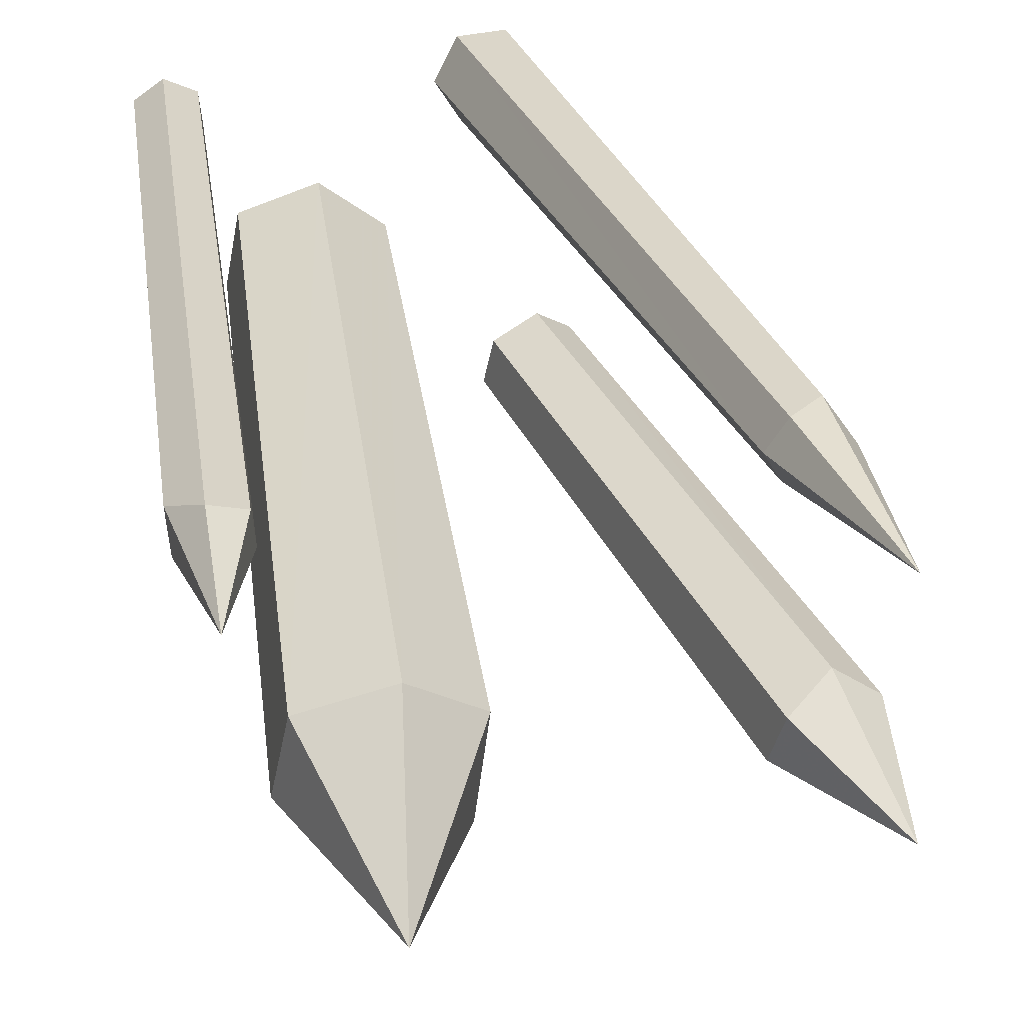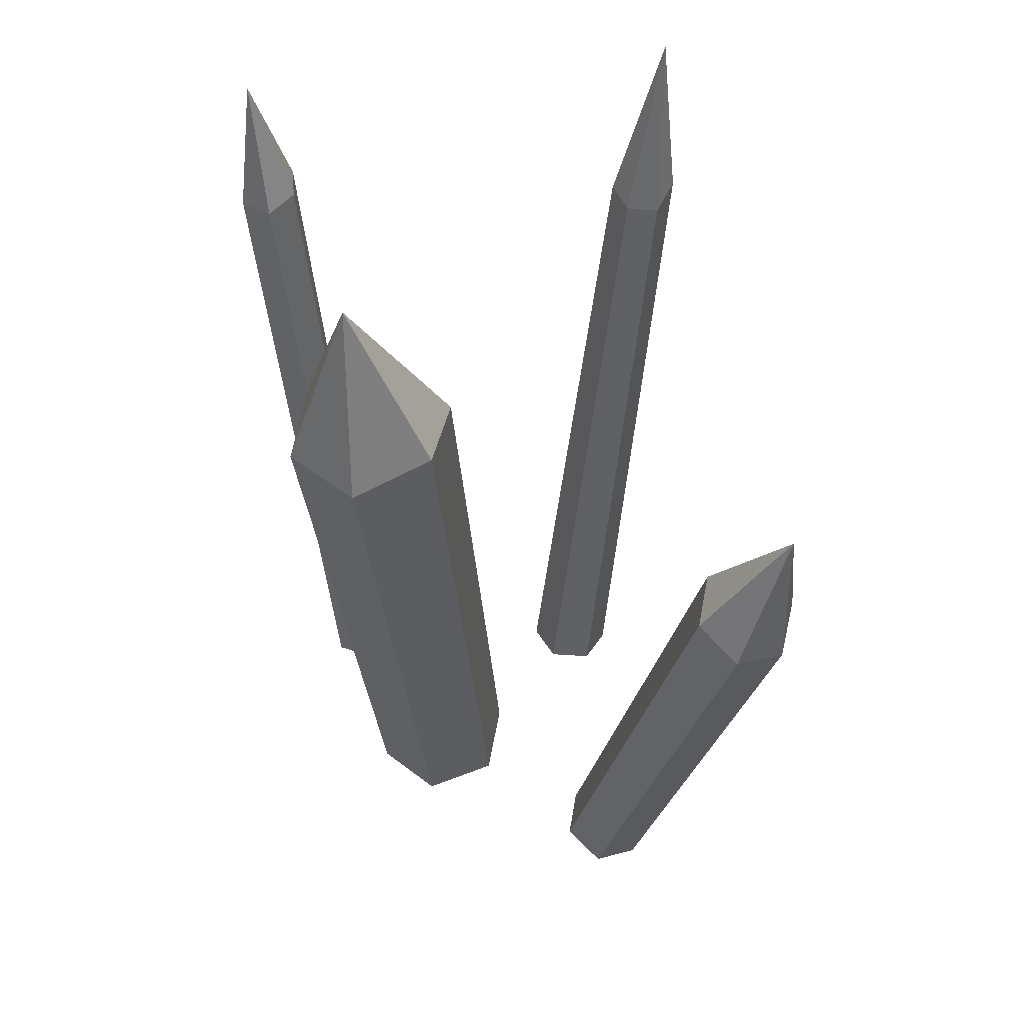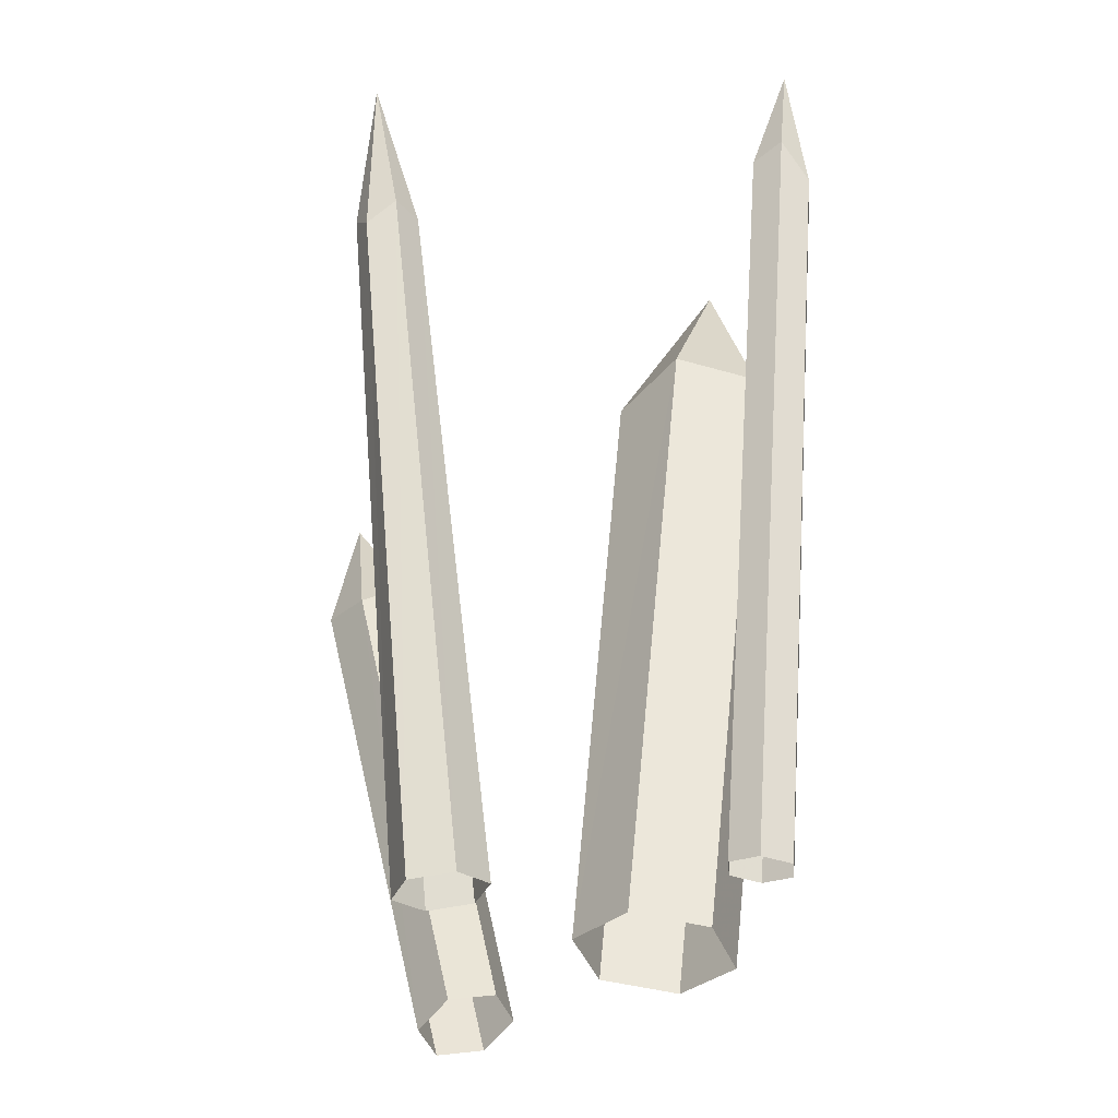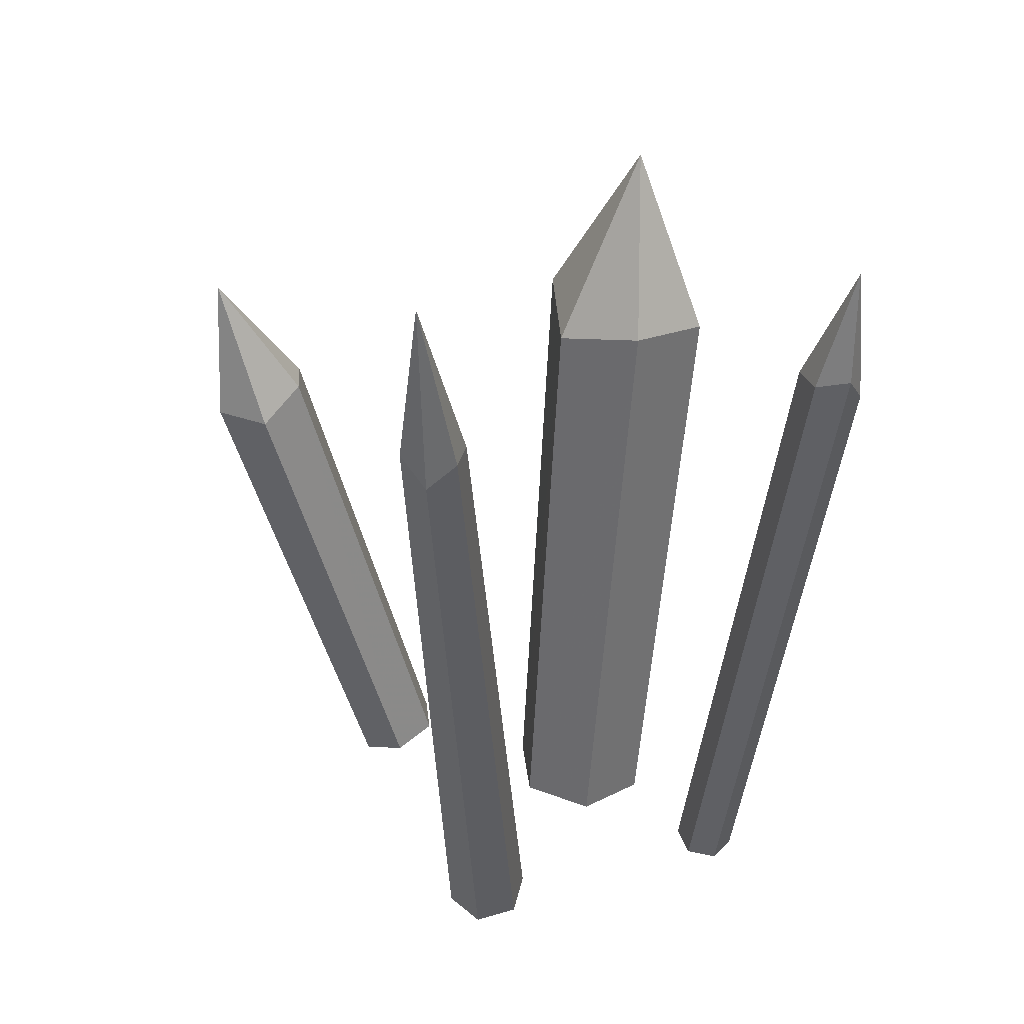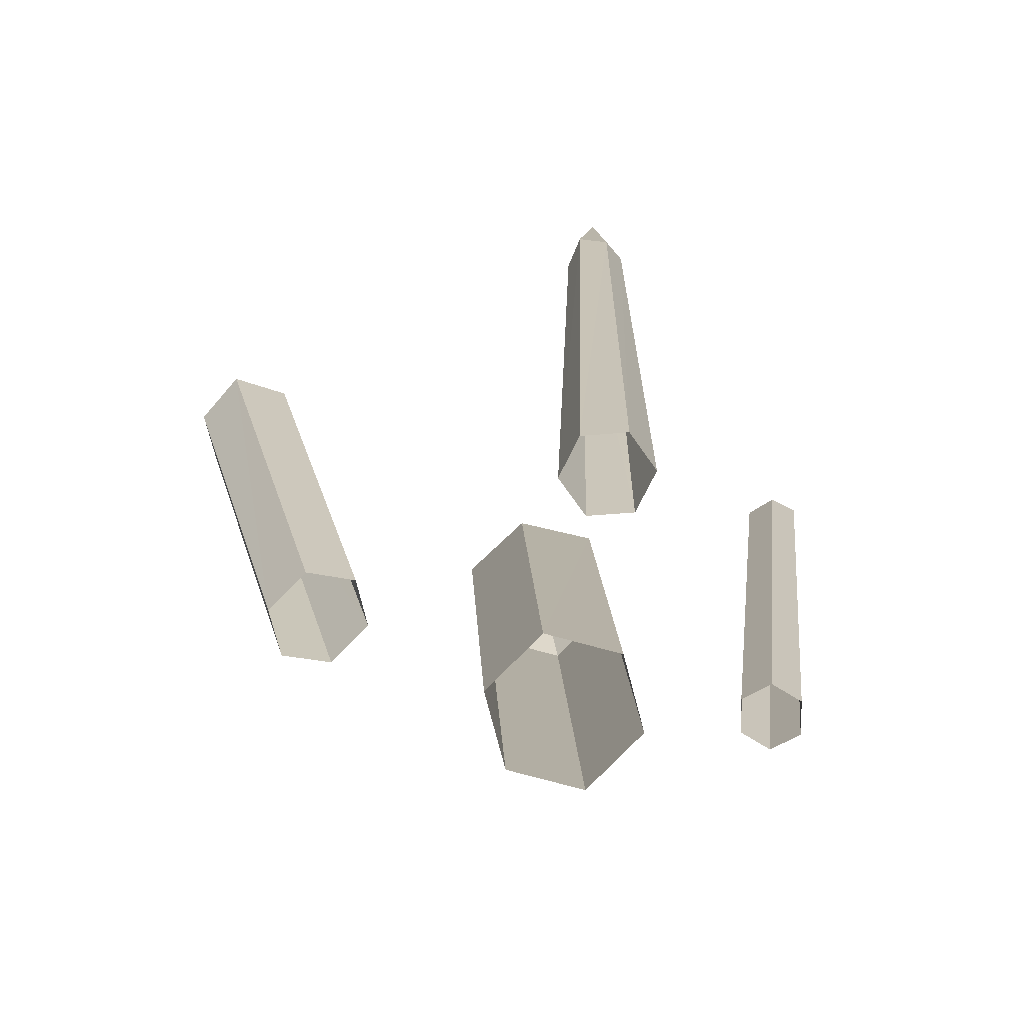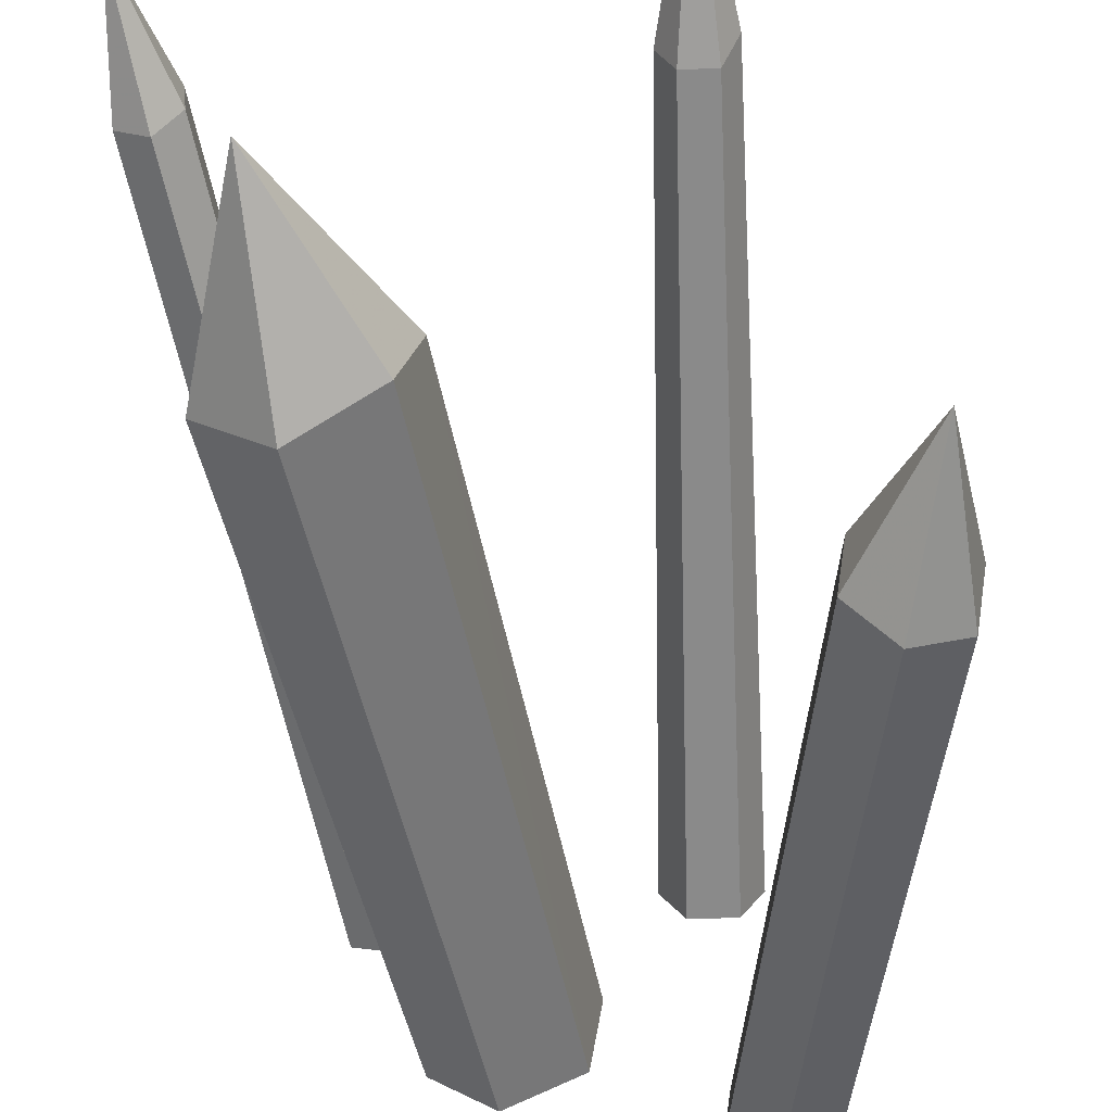
<metadata>
{"format":"obj","ext":"obj","renderer":"f3d","projection":"perspective","resolution":1024,"background":"white","views":[{"elev":34.3,"azim":167.1,"up":"+Z"},{"elev":50.5,"azim":-179.5,"up":"+Y"},{"elev":-34.3,"azim":10.2,"up":"+Y"},{"elev":40.3,"azim":-15.8,"up":"+Y"},{"elev":-75.2,"azim":-54.9,"up":"+Y"},{"elev":-57.6,"azim":-172.9,"up":"+Z"}]}
</metadata>
<code>
o Geoset_000_Geoset_000_None
v -0.2296 -0.05984 0.2777
v -0.3433 -0.06978 0.2777
v -0.4898 1.785 0.4678
v -0.3694 -0.09277 -0.495
v -0.8145 1.198 -0.6179
v -0.6887 1.225 -0.6718
v -0.3694 -0.09277 -0.495
v -0.4806 -0.1168 -0.4474
v -0.8145 1.198 -0.6179
v -0.6887 1.225 -0.6718
v -0.8145 1.198 -0.6179
v -0.8034 1.623 -0.5809
v -0.8145 1.198 -0.6179
v -0.8457 1.254 -0.4854
v -0.8034 1.623 -0.5809
v -0.8457 1.254 -0.4854
v -0.7305 1.252 -0.3963
v -0.8034 1.623 -0.5809
v -0.5889 1.287 -0.5904
v -0.6887 1.225 -0.6718
v -0.8034 1.623 -0.5809
v -0.6153 1.323 -0.4554
v -0.5889 1.287 -0.5904
v -0.8034 1.623 -0.5809
v -0.7305 1.252 -0.3963
v -0.6153 1.323 -0.4554
v -0.8034 1.623 -0.5809
v -0.4806 -0.1168 -0.4474
v -0.8457 1.254 -0.4854
v -0.8145 1.198 -0.6179
v -0.4806 -0.1168 -0.4474
v -0.5009 -0.09745 -0.3265
v -0.8457 1.254 -0.4854
v -0.5009 -0.09745 -0.3265
v -0.7305 1.252 -0.3963
v -0.8457 1.254 -0.4854
v -0.5009 -0.09745 -0.3265
v -0.4099 -0.05401 -0.2531
v -0.7305 1.252 -0.3963
v -0.4099 -0.05401 -0.2531
v -0.6153 1.323 -0.4554
v -0.7305 1.252 -0.3963
v -0.4099 -0.05401 -0.2531
v -0.2986 -0.02995 -0.3007
v -0.6153 1.323 -0.4554
v -0.2986 -0.02995 -0.3007
v -0.5889 1.287 -0.5904
v -0.6153 1.323 -0.4554
v -0.2986 -0.02995 -0.3007
v -0.2784 -0.04933 -0.4217
v -0.5889 1.287 -0.5904
v -0.2784 -0.04933 -0.4217
v -0.6887 1.225 -0.6718
v -0.5889 1.287 -0.5904
v -0.2784 -0.04933 -0.4217
v -0.3694 -0.09277 -0.495
v -0.6887 1.225 -0.6718
v 0.4205 -0.06567 0.2772
v 0.5172 1.818 0.4891
v 0.5829 1.791 0.4397
v 0.4205 -0.06567 0.2772
v 0.3532 -0.06389 0.3241
v 0.5172 1.818 0.4891
v 0.5254 1.828 0.5728
v 0.6028 1.853 0.6106
v 0.6204 2.136 0.5528
v 0.5172 1.818 0.4891
v 0.5254 1.828 0.5728
v 0.6204 2.136 0.5528
v 0.5829 1.791 0.4397
v 0.5172 1.818 0.4891
v 0.6204 2.136 0.5528
v 0.6587 1.797 0.4759
v 0.5829 1.791 0.4397
v 0.6204 2.136 0.5528
v 0.6626 1.759 0.5553
v 0.6587 1.797 0.4759
v 0.6204 2.136 0.5528
v 0.6028 1.853 0.6106
v 0.6626 1.759 0.5553
v 0.6204 2.136 0.5528
v 0.3532 -0.06389 0.3241
v 0.5254 1.828 0.5728
v 0.5172 1.818 0.4891
v 0.3532 -0.06389 0.3241
v 0.3597 -0.07162 0.4056
v 0.5254 1.828 0.5728
v 0.3597 -0.07162 0.4056
v 0.6028 1.853 0.6106
v 0.5254 1.828 0.5728
v 0.3597 -0.07162 0.4056
v 0.4336 -0.08112 0.4402
v 0.6028 1.853 0.6106
v 0.4336 -0.08112 0.4402
v 0.6626 1.759 0.5553
v 0.6028 1.853 0.6106
v 0.4336 -0.08112 0.4402
v 0.5009 -0.08289 0.3933
v 0.6626 1.759 0.5553
v 0.5009 -0.08289 0.3933
v 0.6587 1.797 0.4759
v 0.6626 1.759 0.5553
v 0.5009 -0.08289 0.3933
v 0.4944 -0.07516 0.3118
v 0.6587 1.797 0.4759
v 0.4944 -0.07516 0.3118
v 0.5829 1.791 0.4397
v 0.6587 1.797 0.4759
v 0.4944 -0.07516 0.3118
v 0.4205 -0.06567 0.2772
v 0.5829 1.791 0.4397
v 0.3191 -0.09542 -0.1034
v 0.3179 1.575 -0.4018
v 0.4893 1.572 -0.2589
v 0.3191 -0.09542 -0.1034
v 0.1675 -0.09326 -0.2299
v 0.3179 1.575 -0.4018
v 0.4893 1.572 -0.2589
v 0.3179 1.575 -0.4018
v 0.3226 2.074 -0.2247
v 0.3179 1.575 -0.4018
v 0.1134 1.643 -0.3296
v 0.3226 2.074 -0.2247
v 0.1134 1.643 -0.3296
v 0.07081 1.601 -0.105
v 0.3226 2.074 -0.2247
v 0.4537 1.611 -0.04138
v 0.4893 1.572 -0.2589
v 0.3226 2.074 -0.2247
v 0.247 1.654 0.03305
v 0.4537 1.611 -0.04138
v 0.3226 2.074 -0.2247
v 0.07081 1.601 -0.105
v 0.247 1.654 0.03305
v 0.3226 2.074 -0.2247
v 0.1675 -0.09326 -0.2299
v 0.1134 1.643 -0.3296
v 0.3179 1.575 -0.4018
v 0.1675 -0.09326 -0.2299
v -0.01682 -0.07123 -0.1626
v 0.1134 1.643 -0.3296
v -0.01682 -0.07123 -0.1626
v 0.07081 1.601 -0.105
v 0.1134 1.643 -0.3296
v -0.01682 -0.07123 -0.1626
v -0.04949 -0.05136 0.03109
v 0.07081 1.601 -0.105
v -0.04949 -0.05136 0.03109
v 0.247 1.654 0.03305
v 0.07081 1.601 -0.105
v -0.04949 -0.05136 0.03109
v 0.1021 -0.05352 0.1575
v 0.247 1.654 0.03305
v 0.1021 -0.05352 0.1575
v 0.4537 1.611 -0.04138
v 0.247 1.654 0.03305
v 0.1021 -0.05352 0.1575
v 0.2864 -0.07555 0.09024
v 0.4537 1.611 -0.04138
v 0.2864 -0.07555 0.09024
v 0.4893 1.572 -0.2589
v 0.4537 1.611 -0.04138
v 0.2864 -0.07555 0.09024
v 0.3191 -0.09542 -0.1034
v 0.4893 1.572 -0.2589
v -0.3433 -0.06978 0.2777
v -0.5343 1.819 0.543
v -0.4898 1.785 0.4678
v -0.3433 -0.06978 0.2777
v -0.3994 -0.08334 0.3761
v -0.5343 1.819 0.543
v -0.3994 -0.08334 0.3761
v -0.4869 1.752 0.6087
v -0.5343 1.819 0.543
v -0.3994 -0.08334 0.3761
v -0.3418 -0.08695 0.4746
v -0.4869 1.752 0.6087
v -0.3418 -0.08695 0.4746
v -0.4093 1.814 0.6135
v -0.4869 1.752 0.6087
v -0.3418 -0.08695 0.4746
v -0.2281 -0.077 0.4746
v -0.4093 1.814 0.6135
v -0.2281 -0.077 0.4746
v -0.3671 1.806 0.5405
v -0.4093 1.814 0.6135
v -0.2281 -0.077 0.4746
v -0.172 -0.06345 0.3761
v -0.3671 1.806 0.5405
v -0.172 -0.06345 0.3761
v -0.4074 1.793 0.4678
v -0.3671 1.806 0.5405
v -0.172 -0.06345 0.3761
v -0.2296 -0.05984 0.2777
v -0.4074 1.793 0.4678
v -0.4869 1.752 0.6087
v -0.4093 1.814 0.6135
v -0.4898 2.259 0.581
v -0.4093 1.814 0.6135
v -0.3671 1.806 0.5405
v -0.4898 2.259 0.581
v -0.3671 1.806 0.5405
v -0.4074 1.793 0.4678
v -0.4898 2.259 0.581
v -0.5343 1.819 0.543
v -0.4869 1.752 0.6087
v -0.4898 2.259 0.581
v -0.4898 1.785 0.4678
v -0.5343 1.819 0.543
v -0.4898 2.259 0.581
v -0.4074 1.793 0.4678
v -0.4898 1.785 0.4678
v -0.4898 2.259 0.581
v -0.2296 -0.05984 0.2777
v -0.4898 1.785 0.4678
v -0.4074 1.793 0.4678
g Geoset_000_Geoset_000_None_Geoset_000_Geoset_000_None_None
f 1 2 3
f 4 5 6
f 7 8 9
f 10 11 12
f 13 14 15
f 16 17 18
f 19 20 21
f 22 23 24
f 25 26 27
f 28 29 30
f 31 32 33
f 34 35 36
f 37 38 39
f 40 41 42
f 43 44 45
f 46 47 48
f 49 50 51
f 52 53 54
f 55 56 57
f 58 59 60
f 61 62 63
f 64 65 66
f 67 68 69
f 70 71 72
f 73 74 75
f 76 77 78
f 79 80 81
f 82 83 84
f 85 86 87
f 88 89 90
f 91 92 93
f 94 95 96
f 97 98 99
f 100 101 102
f 103 104 105
f 106 107 108
f 109 110 111
f 112 113 114
f 115 116 117
f 118 119 120
f 121 122 123
f 124 125 126
f 127 128 129
f 130 131 132
f 133 134 135
f 136 137 138
f 139 140 141
f 142 143 144
f 145 146 147
f 148 149 150
f 151 152 153
f 154 155 156
f 157 158 159
f 160 161 162
f 163 164 165
f 166 167 168
f 169 170 171
f 172 173 174
f 175 176 177
f 178 179 180
f 181 182 183
f 184 185 186
f 187 188 189
f 190 191 192
f 193 194 195
f 196 197 198
f 199 200 201
f 202 203 204
f 205 206 207
f 208 209 210
f 211 212 213
f 214 215 216

</code>
